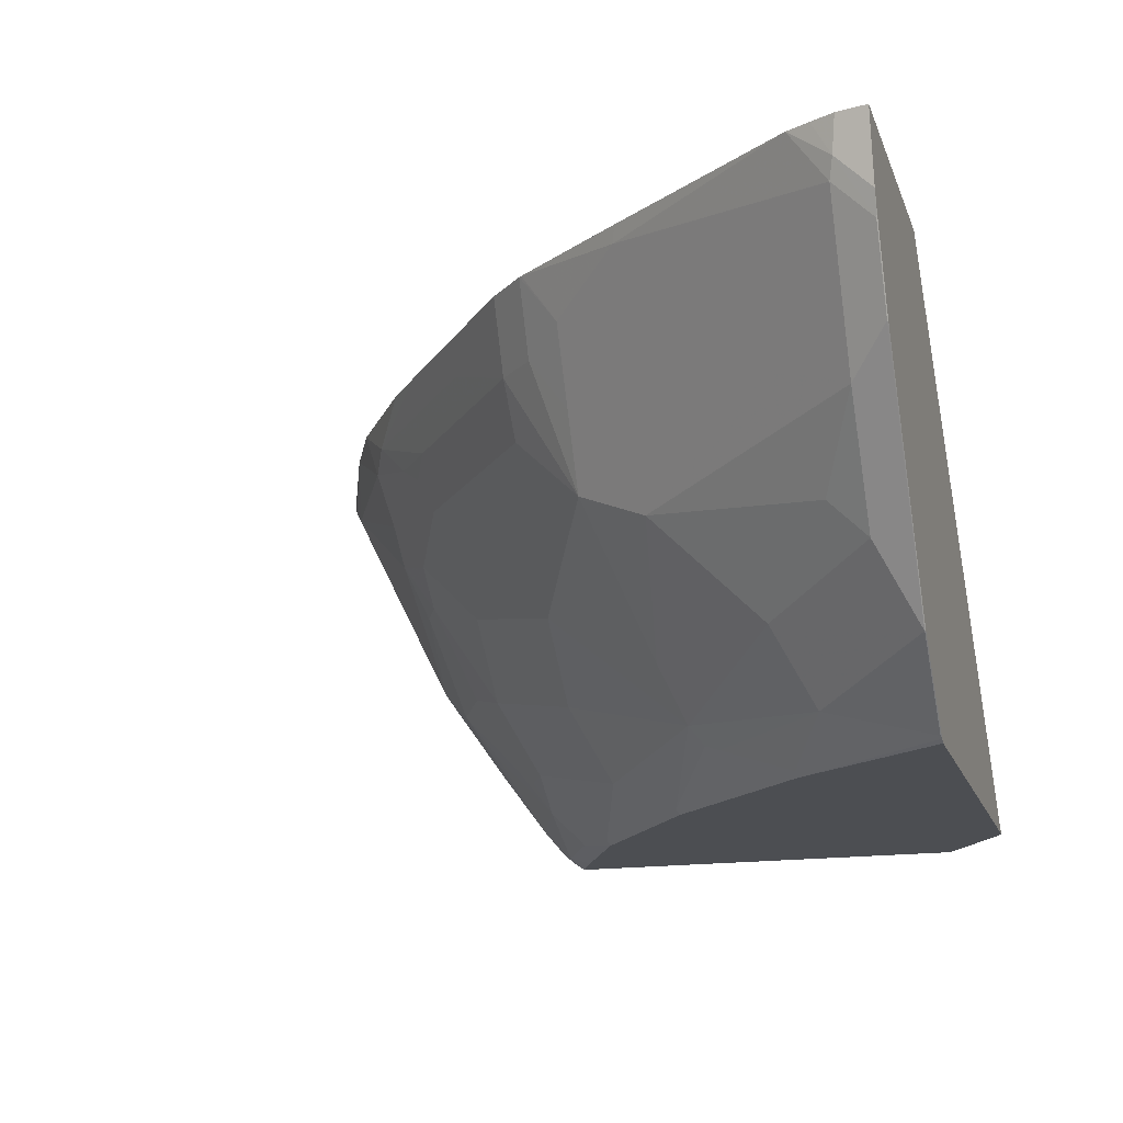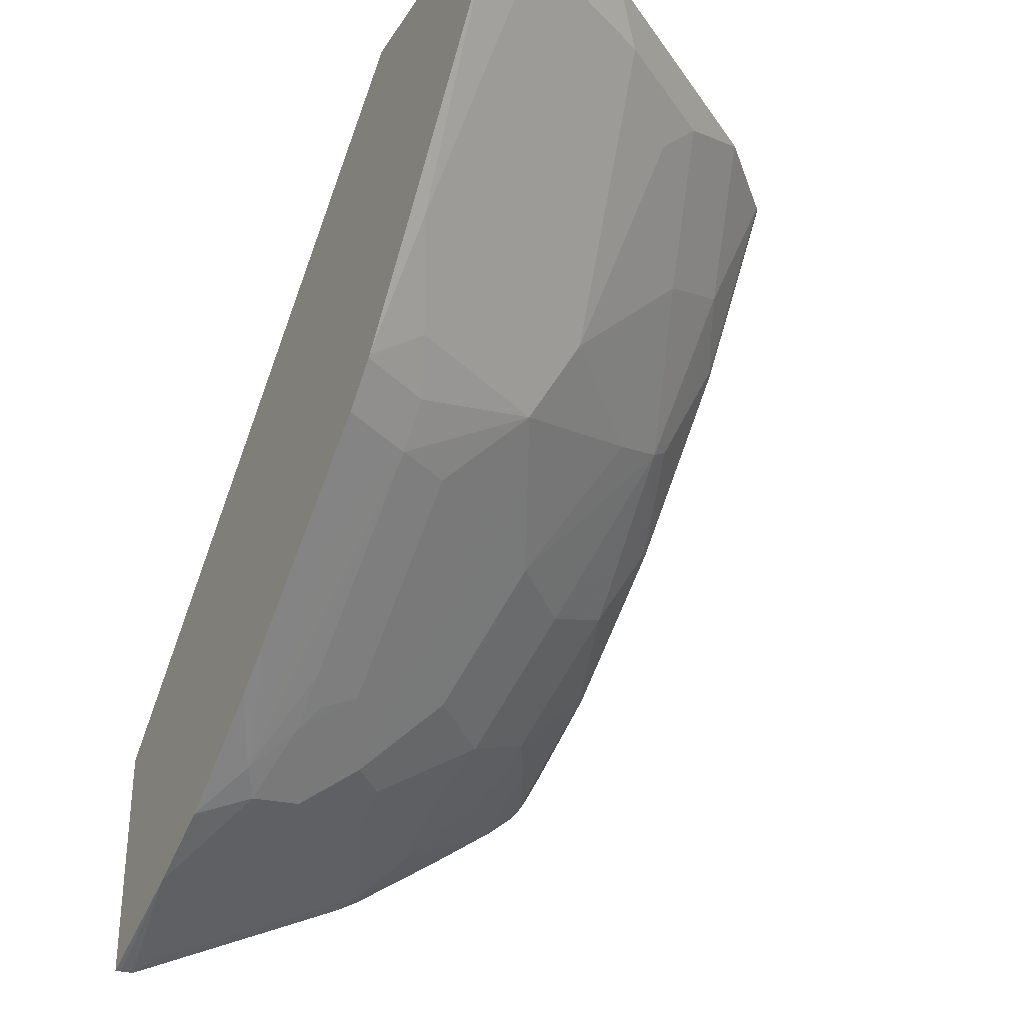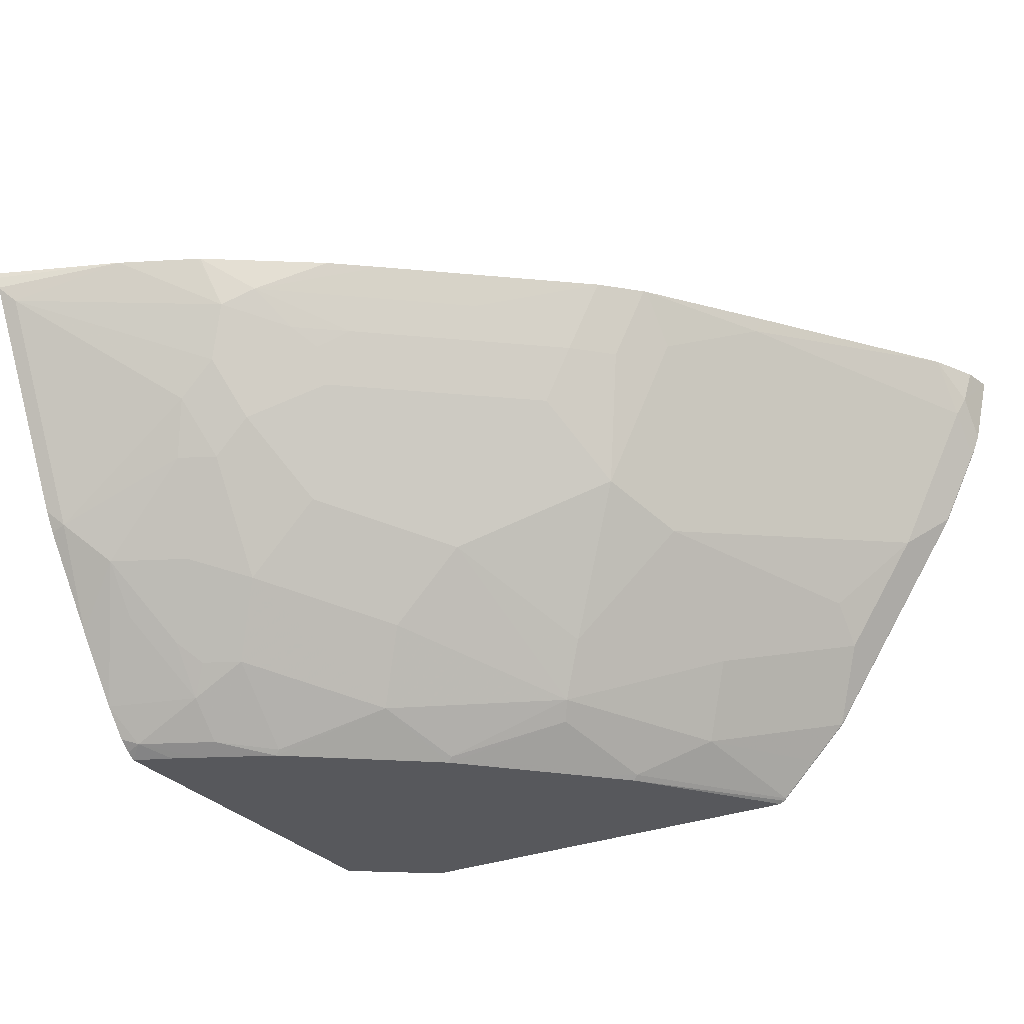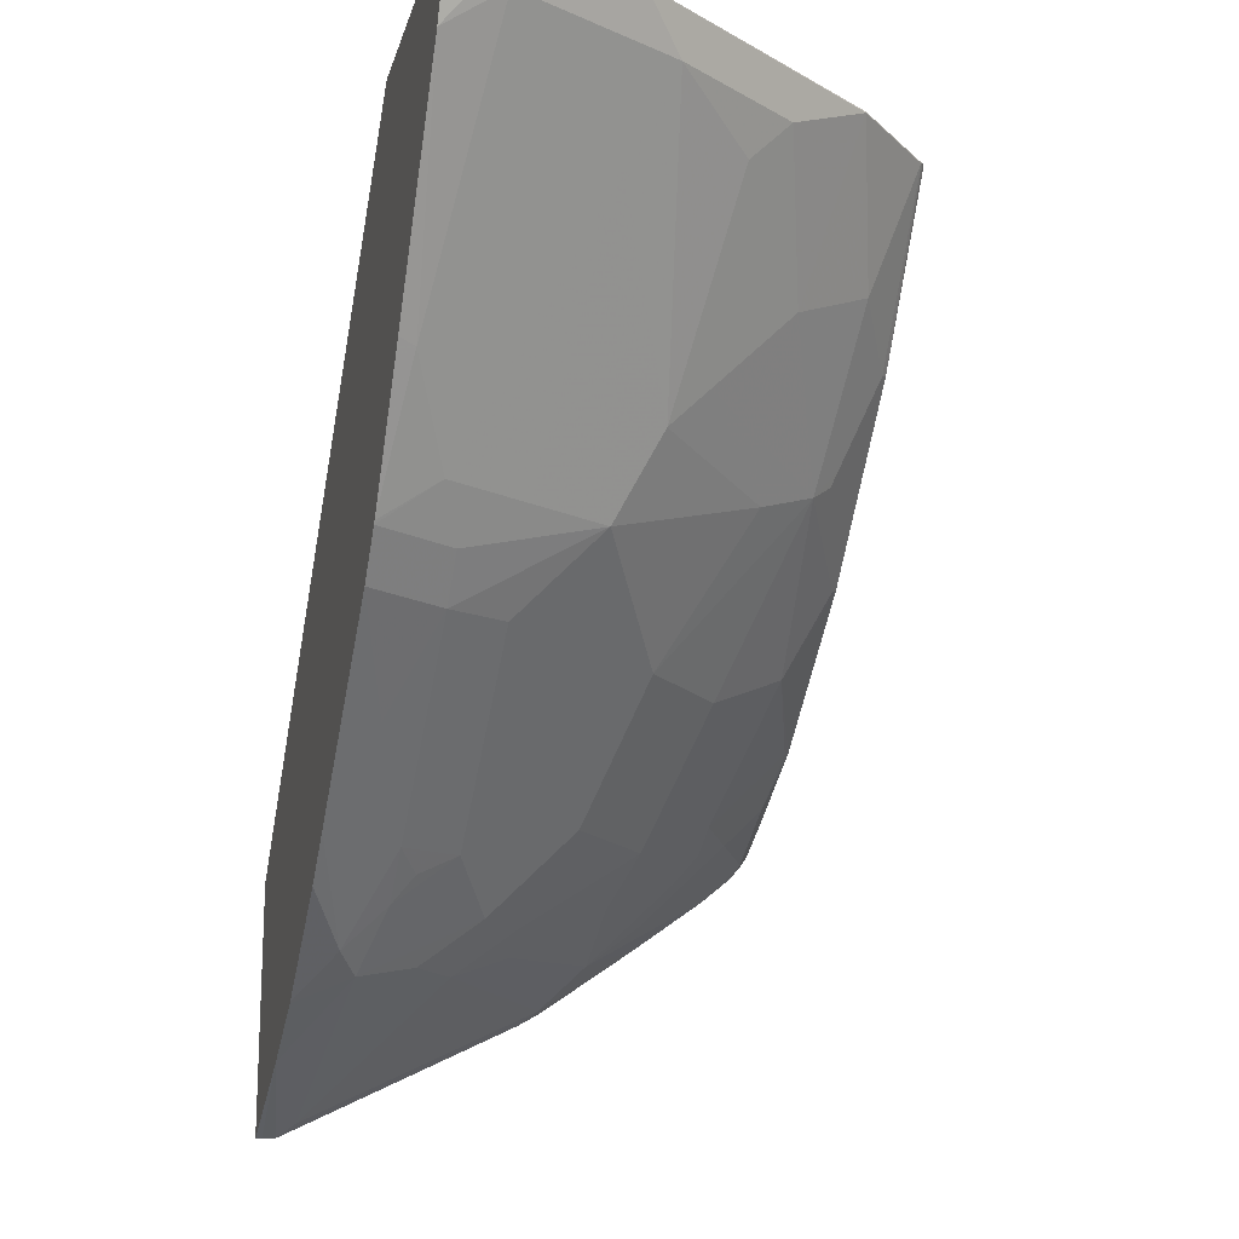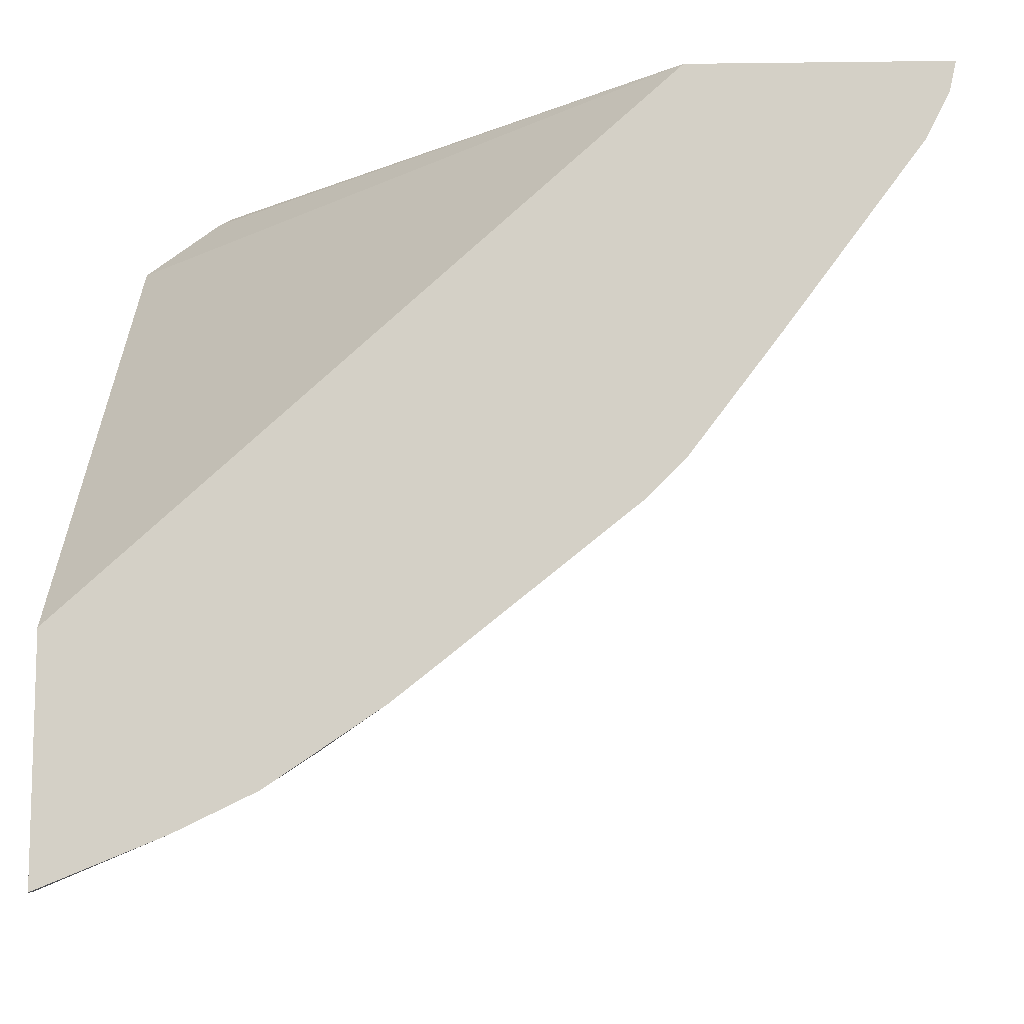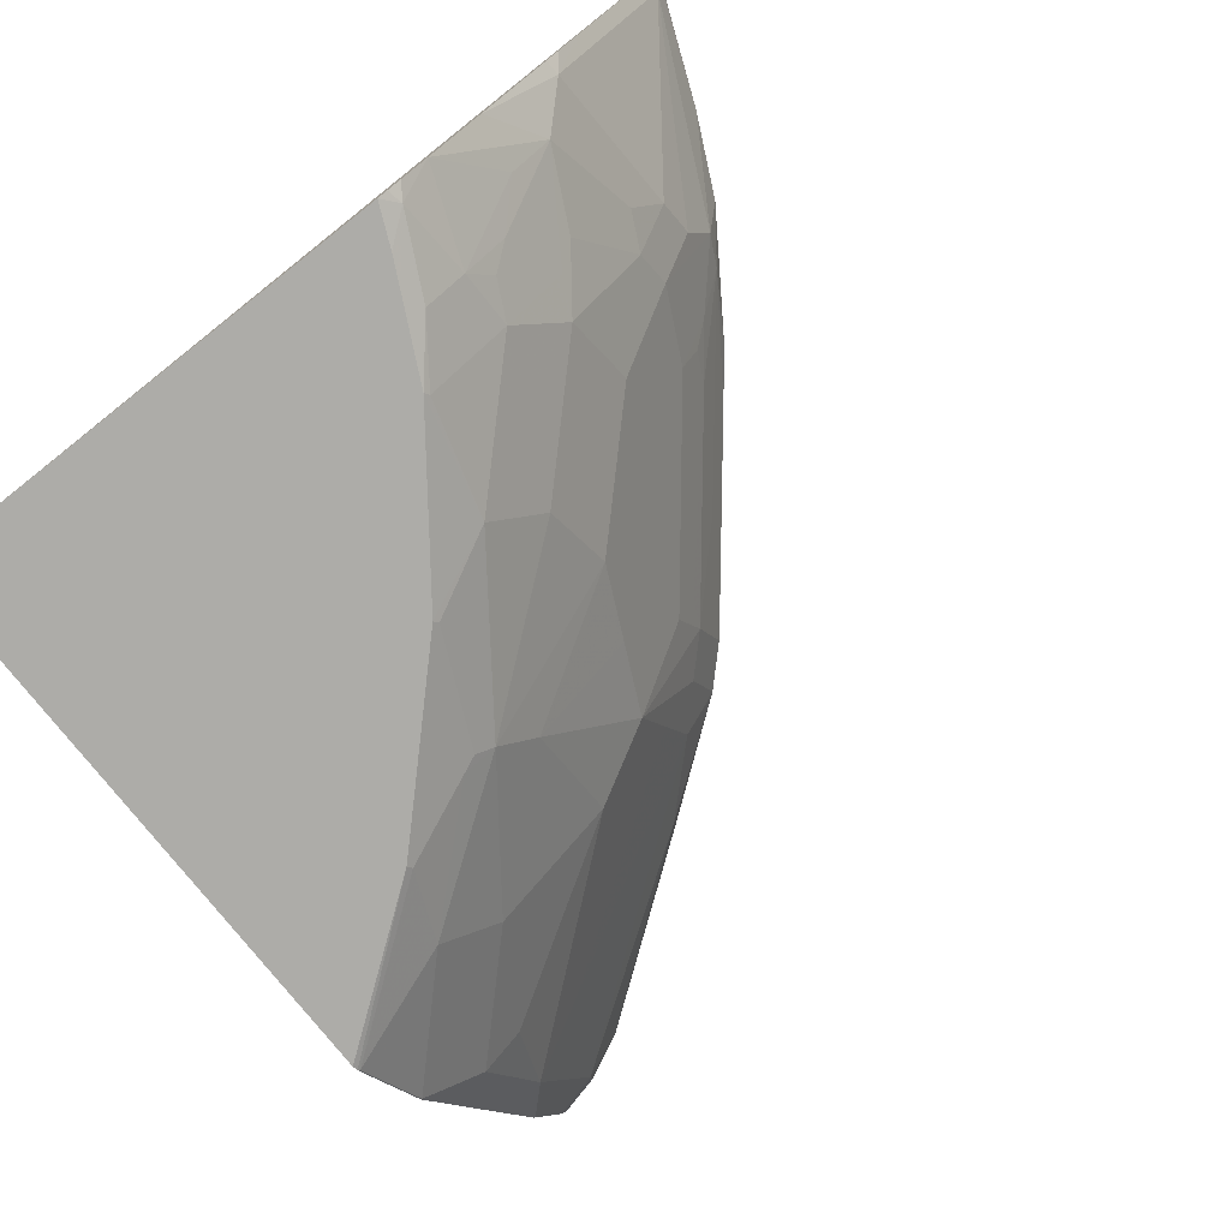
<metadata>
{"format":"obj","ext":"obj","renderer":"f3d","projection":"perspective","resolution":1024,"background":"white","views":[{"elev":-16.8,"azim":-73.8,"up":"+Y"},{"elev":-32.3,"azim":-117.5,"up":"+Z"},{"elev":-28.8,"azim":-149.3,"up":"+Y"},{"elev":-17.7,"azim":-104.2,"up":"+Z"},{"elev":-10.3,"azim":-178.2,"up":"+Z"},{"elev":-76.7,"azim":128.2,"up":"+Y"}]}
</metadata>
<code>
v -0.3281 0.1169 -0.8051
v -0.3281 0.1169 -0.6799
v -0.3281 0.1139 -0.8051
v -0.3938 0.1169 -0.7783
v -0.3281 -0.1312 -0.4345
v -0.6401 0.1169 -0.4
v -0.3281 0.1071 -0.8046
v -0.3362 0.09887 -0.7985
v -0.445 0.08898 -0.7466
v -0.4351 0.1169 -0.7583
v -0.3281 -0.1312 -0.653
v -0.3712 -0.1312 -0.4038
v -0.3789 -0.1312 -0.4
v -0.3758 -0.1312 -0.4015
v -0.7743 0.1169 -0.4
v -0.3281 0.09887 -0.8005
v -0.3281 0.05112 -0.7767
v -0.3362 -0.01977 -0.7392
v -0.4153 0.03954 -0.7392
v -0.4351 0.05933 -0.7392
v -0.445 0.02965 -0.7169
v -0.4845 0.04942 -0.6971
v -0.4747 0.0791 -0.7194
v -0.4615 0.09887 -0.7383
v -0.4363 0.1169 -0.7577
v -0.3362 -0.1252 -0.6592
v -0.3281 -0.128 -0.6579
v -0.3488 -0.1312 -0.6437
v -0.6188 -0.1312 -0.4
v -0.7708 0.1169 -0.4156
v -0.7663 0.09887 -0.4178
v -0.7663 0.08102 -0.4
v -0.3281 0.01156 -0.7569
v -0.3281 -0.01156 -0.7453
v -0.3281 -0.02249 -0.7388
v -0.3281 -0.07089 -0.7045
v -0.356 -0.03954 -0.7194
v -0.4054 0.009884 -0.7268
v -0.4252 0.009884 -0.7169
v -0.4648 -0.009885 -0.6773
v -0.5636 -0.009885 -0.5983
v -0.4845 0.06921 -0.707
v -0.6032 0.009884 -0.5785
v -0.5834 0.04942 -0.618
v -0.5834 0.06921 -0.6279
v -0.501 0.0791 -0.6988
v -0.5999 0.0791 -0.6197
v -0.5603 0.09887 -0.6592
v -0.5202 0.1169 -0.6982
v -0.4962 0.1169 -0.7172
v -0.3281 -0.1071 -0.6778
v -0.3281 -0.1225 -0.6647
v -0.3633 -0.1312 -0.6365
v -0.3758 -0.1252 -0.6394
v -0.3758 -0.1055 -0.6592
v -0.6218 -0.1297 -0.4
v -0.561 -0.1312 -0.4783
v -0.7649 0.1169 -0.4276
v -0.7587 0.1169 -0.4397
v -0.7614 0.08898 -0.4203
v -0.7614 0.06921 -0.4005
v -0.7625 0.07145 -0.4
v -0.3956 -0.03954 -0.6996
v -0.356 -0.06591 -0.6988
v -0.3758 -0.0791 -0.6798
v -0.4054 -0.04942 -0.6872
v -0.4252 -0.04942 -0.6773
v -0.4845 -0.06922 -0.618
v -0.5241 -0.02965 -0.618
v -0.5636 -0.06922 -0.5488
v -0.623 -0.009885 -0.5389
v -0.7021 0.02965 -0.4598
v -0.623 0.04942 -0.5785
v -0.6197 0.0791 -0.5999
v -0.6191 0.1169 -0.6191
v -0.4028 -0.1312 -0.6167
v -0.4054 -0.1285 -0.618
v -0.3857 -0.08898 -0.6675
v -0.4054 -0.08898 -0.6576
v -0.6241 -0.1274 -0.4
v -0.623 -0.1285 -0.4005
v -0.5636 -0.1285 -0.4796
v -0.5413 -0.1312 -0.4981
v -0.6863 0.1169 -0.5369
v -0.6823 0.1088 -0.5389
v -0.7416 0.04942 -0.4203
v -0.6427 0.08898 -0.5785
v -0.7614 0.06921 -0.4
v -0.7416 0.02965 -0.4005
v -0.7413 0.0289 -0.4
v -0.4648 -0.1088 -0.5983
v -0.5488 -0.09887 -0.5365
v -0.623 -0.02965 -0.5192
v -0.6823 -0.02965 -0.4401
v -0.7218 0.009884 -0.4203
v -0.6389 0.1169 -0.5993
v -0.4819 -0.1312 -0.5574
v -0.6427 -0.1088 -0.4005
v -0.6614 -0.0901 -0.4
v -0.6032 -0.1088 -0.4598
v -0.5472 -0.1121 -0.5208
v -0.5241 -0.1285 -0.5192
v -0.64 0.1169 -0.5979
v -0.7021 -0.02965 -0.4005
v -0.6625 -0.08898 -0.4005
v -0.7017 -0.03041 -0.4
v -0.4845 -0.1285 -0.5587
v -0.5439 -0.1088 -0.5291
v -0.623 -0.06922 -0.4796
v -0.6823 -0.04942 -0.4203
v -0.6625 -0.08898 -0.4
f 54 77 55
f 56 81 57
f 56 80 81
f 55 79 78
f 55 65 64
f 55 78 65
f 51 55 64
f 54 76 77
f 57 82 83
f 55 77 79
f 57 81 82
f 60 87 72
f 59 85 60
f 60 72 86
f 60 86 89
f 60 89 61
f 60 85 87
f 61 88 62
f 61 89 90
f 61 90 88
f 47 75 48
f 63 66 67
f 65 78 79
f 59 84 85
f 47 96 75
f 37 64 65
f 45 47 46
f 31 59 60
f 65 79 66
f 31 60 61
f 31 61 32
f 32 61 62
f 36 51 37
f 37 63 39
f 37 39 38
f 37 51 64
f 37 65 66
f 37 66 63
f 47 74 96
f 39 63 67
f 40 68 69
f 40 69 41
f 41 69 70
f 41 70 43
f 43 71 72
f 43 72 73
f 43 73 74
f 43 74 47
f 43 47 44
f 43 70 71
f 44 47 45
f 40 67 68
f 66 79 67
f 92 100 109
f 67 91 68
f 89 110 104
f 89 104 90
f 90 104 105
f 90 105 106
f 91 97 107
f 91 107 92
f 92 108 101
f 92 101 100
f 92 109 93
f 92 107 108
f 93 109 94
f 89 95 110
f 94 110 95
f 97 102 101
f 97 101 108
f 97 108 107
f 98 99 105
f 98 105 100
f 99 111 105
f 100 105 109
f 104 110 105
f 105 111 106
f 105 110 109
f 31 58 59
f 94 109 110
f 67 79 91
f 87 103 96
f 85 103 87
f 68 91 92
f 68 92 69
f 69 92 70
f 70 92 93
f 70 93 71
f 71 93 94
f 71 94 95
f 71 95 72
f 72 95 86
f 72 87 73
f 73 87 74
f 86 95 89
f 74 87 96
f 76 91 77
f 77 91 79
f 80 98 81
f 80 99 98
f 81 98 100
f 81 100 82
f 82 101 83
f 82 100 101
f 83 101 102
f 83 102 97
f 84 103 85
f 76 97 91
f 30 58 31
f 18 36 37
f 26 55 51
f 2 6 5
f 3 7 4
f 4 7 8
f 4 8 9
f 4 9 10
f 5 6 12
f 5 12 14
f 5 14 13
f 5 13 29
f 5 29 57
f 5 57 83
f 5 83 97
f 5 97 76
f 5 76 53
f 5 53 28
f 5 28 11
f 6 13 14
f 6 14 12
f 6 15 32
f 6 32 62
f 6 62 88
f 6 88 90
f 6 90 106
f 1 6 2
f 1 15 6
f 1 30 15
f 1 58 30
f 1 2 5
f 1 5 11
f 1 11 27
f 1 27 52
f 1 52 51
f 1 51 36
f 1 36 35
f 1 35 34
f 29 56 57
f 1 33 17
f 1 17 16
f 6 106 111
f 1 16 7
f 1 3 4
f 1 4 10
f 1 10 25
f 1 25 50
f 1 50 49
f 1 49 75
f 1 75 96
f 1 96 103
f 1 103 84
f 1 84 59
f 1 59 58
f 1 7 3
f 6 111 99
f 1 34 33
f 6 80 56
f 21 39 67
f 21 67 40
f 21 40 41
f 21 41 43
f 21 43 22
f 22 42 23
f 22 43 44
f 22 44 45
f 22 45 46
f 22 46 42
f 23 42 46
f 19 21 20
f 23 46 24
f 24 47 48
f 24 48 75
f 24 75 49
f 24 49 50
f 24 50 25
f 26 51 52
f 26 28 53
f 26 53 76
f 26 76 54
f 26 54 55
f 6 99 80
f 24 46 47
f 19 39 21
f 26 52 27
f 18 38 19
f 19 38 39
f 6 29 13
f 7 16 8
f 6 56 29
f 8 17 18
f 8 18 19
f 8 19 20
f 8 20 9
f 9 20 21
f 9 21 22
f 9 22 23
f 9 23 24
f 8 16 17
f 9 25 10
f 9 24 25
f 18 34 35
f 18 33 34
f 17 33 18
f 18 35 36
f 15 30 31
f 11 28 26
f 11 26 27
f 15 31 32
f 18 37 38

</code>
